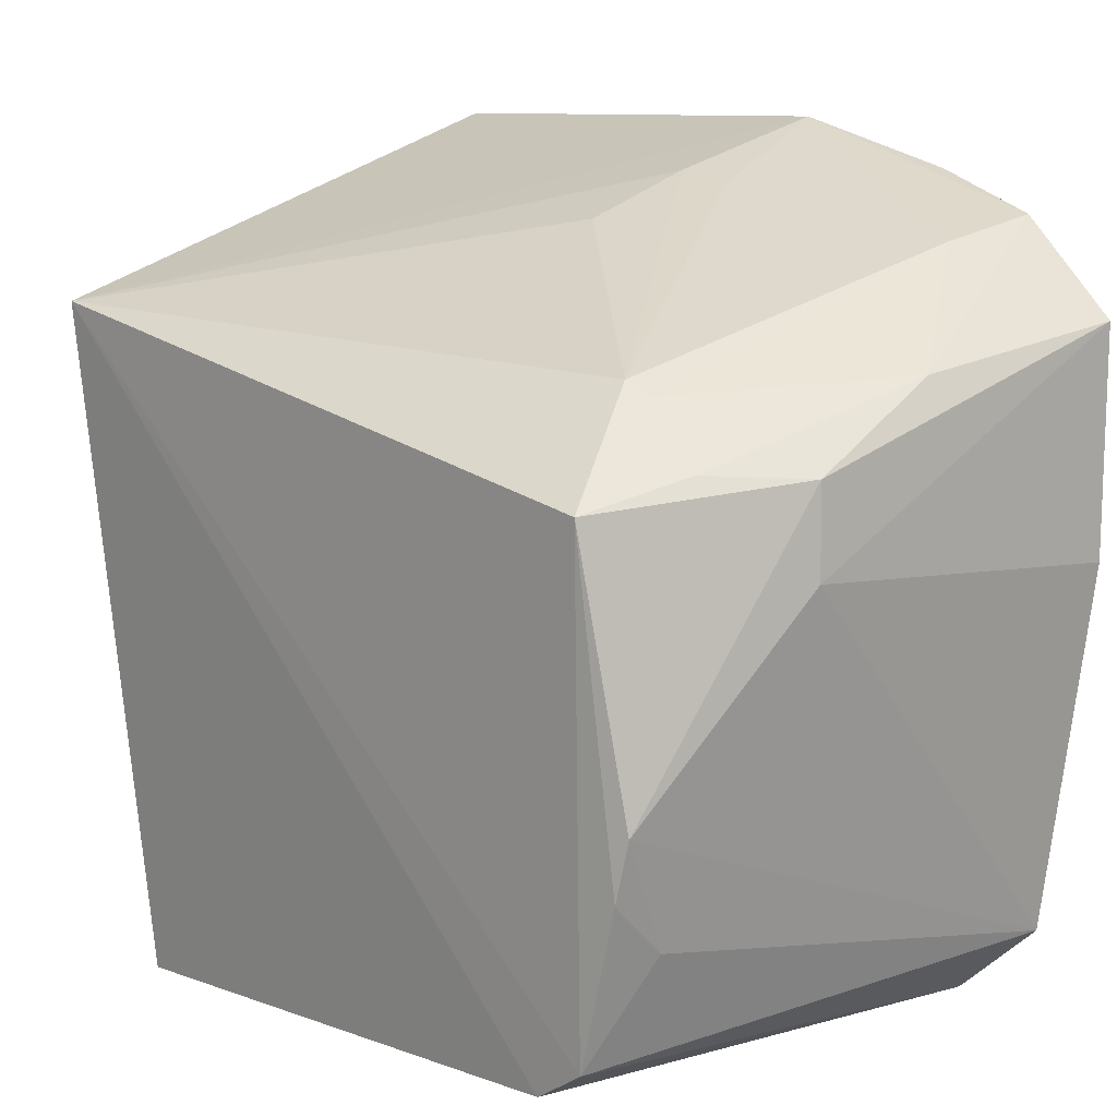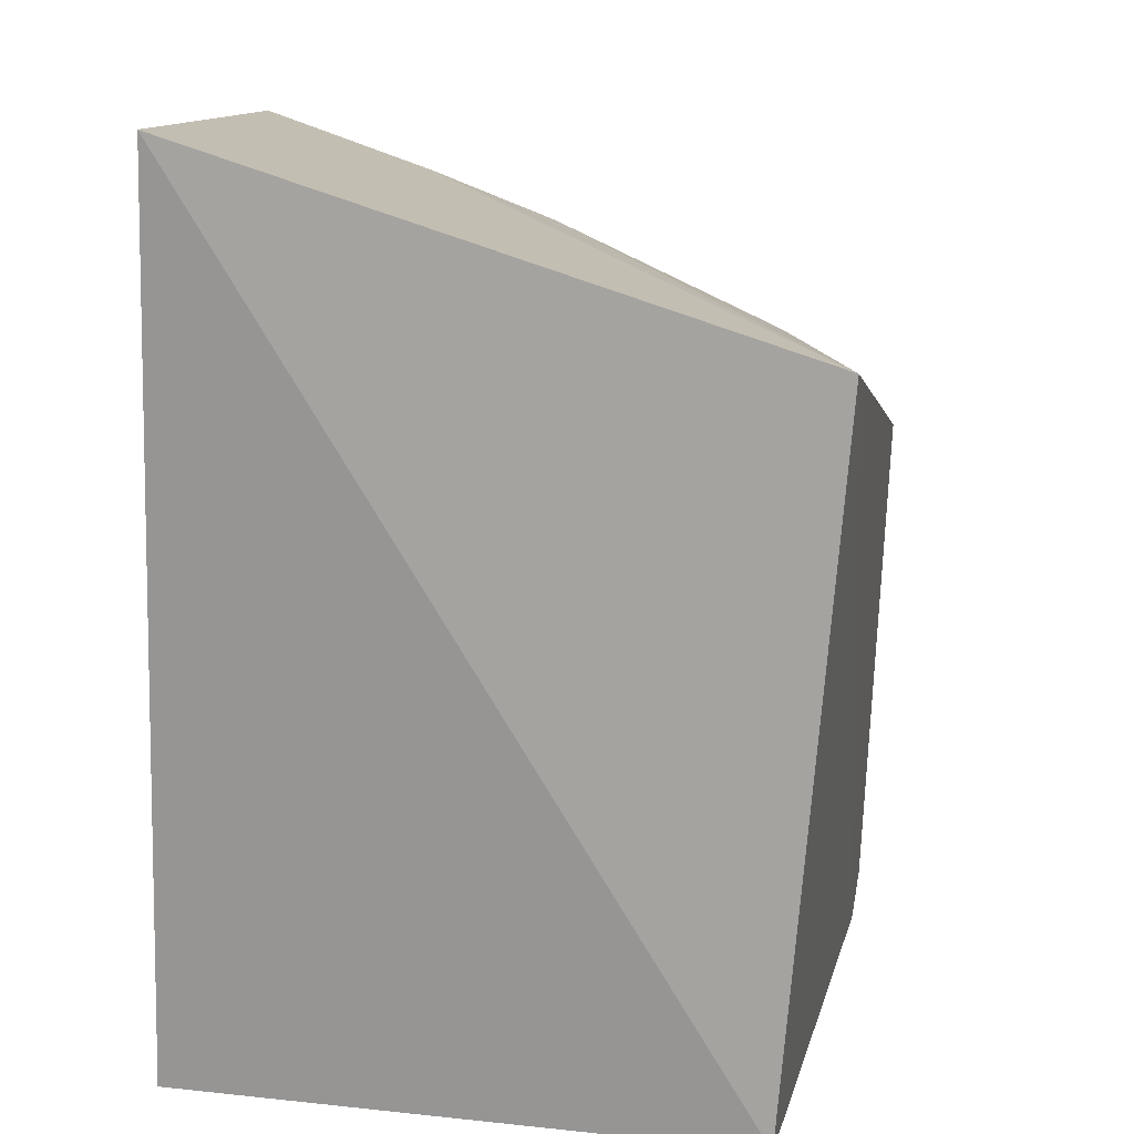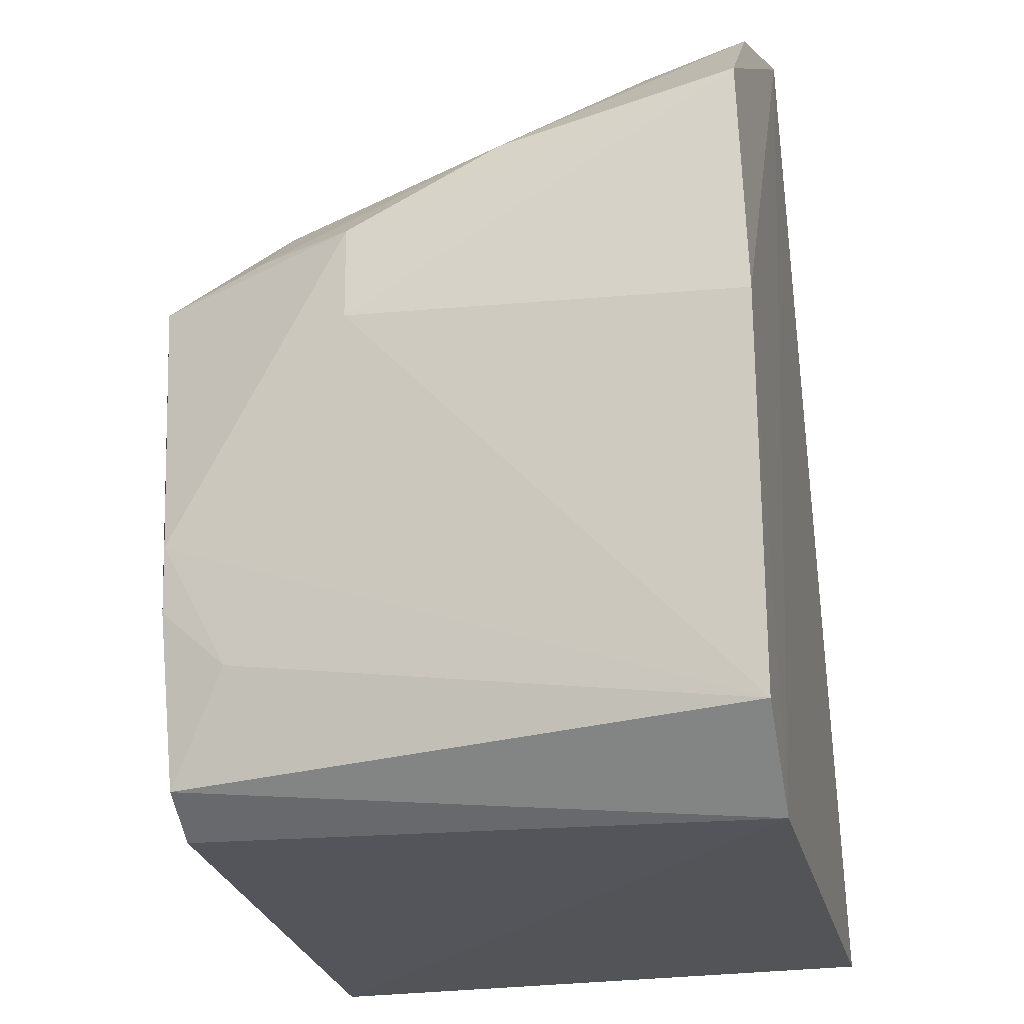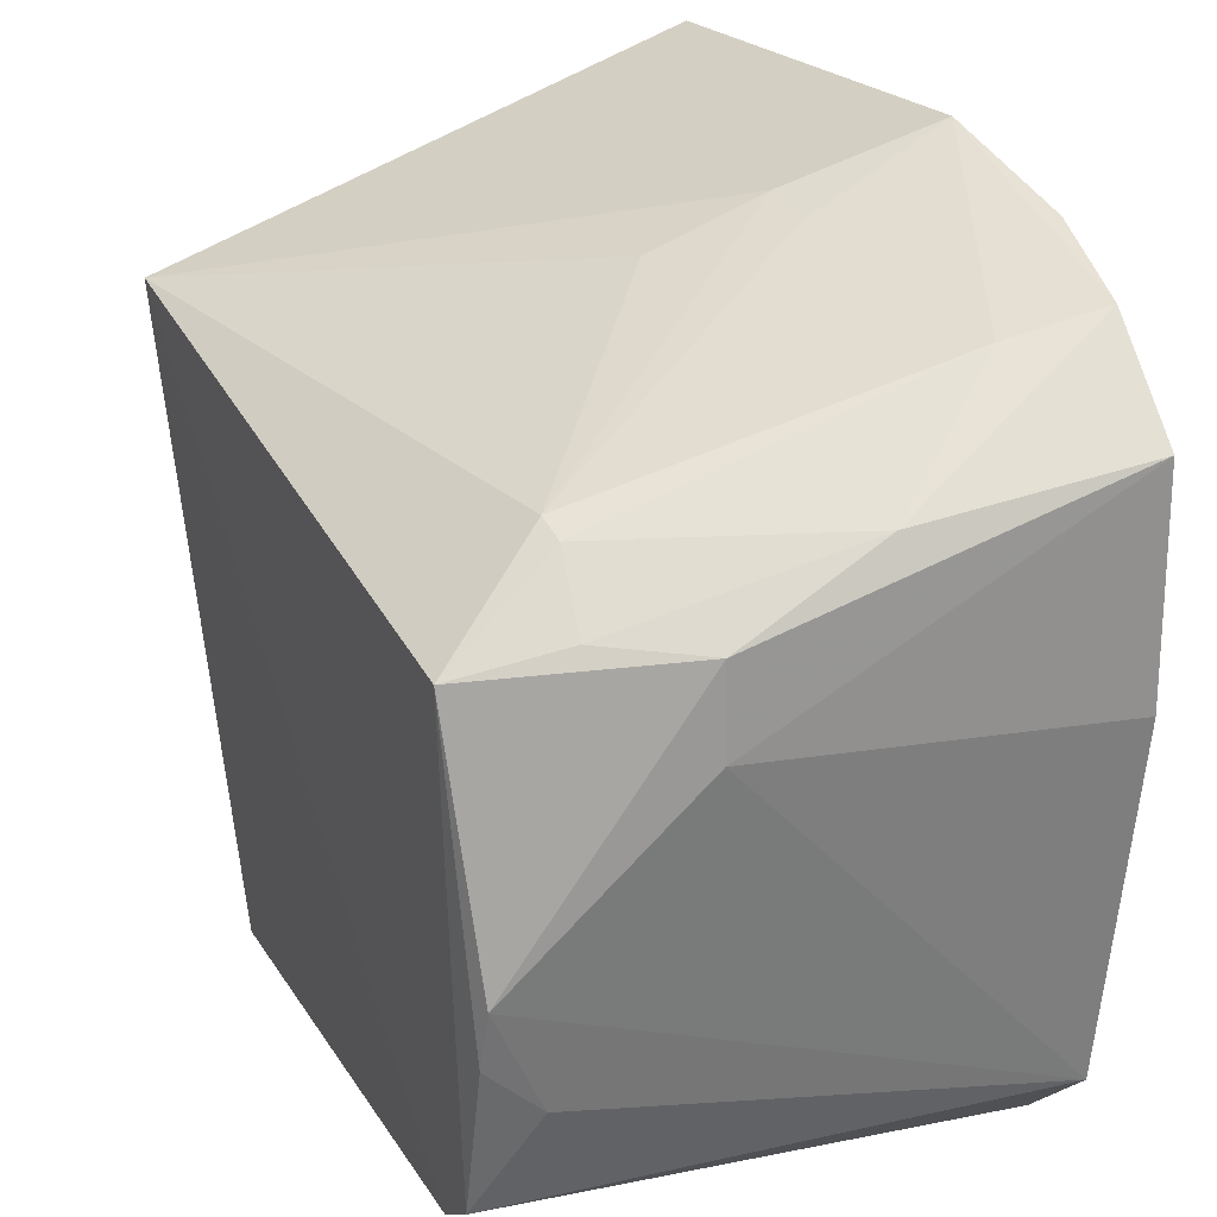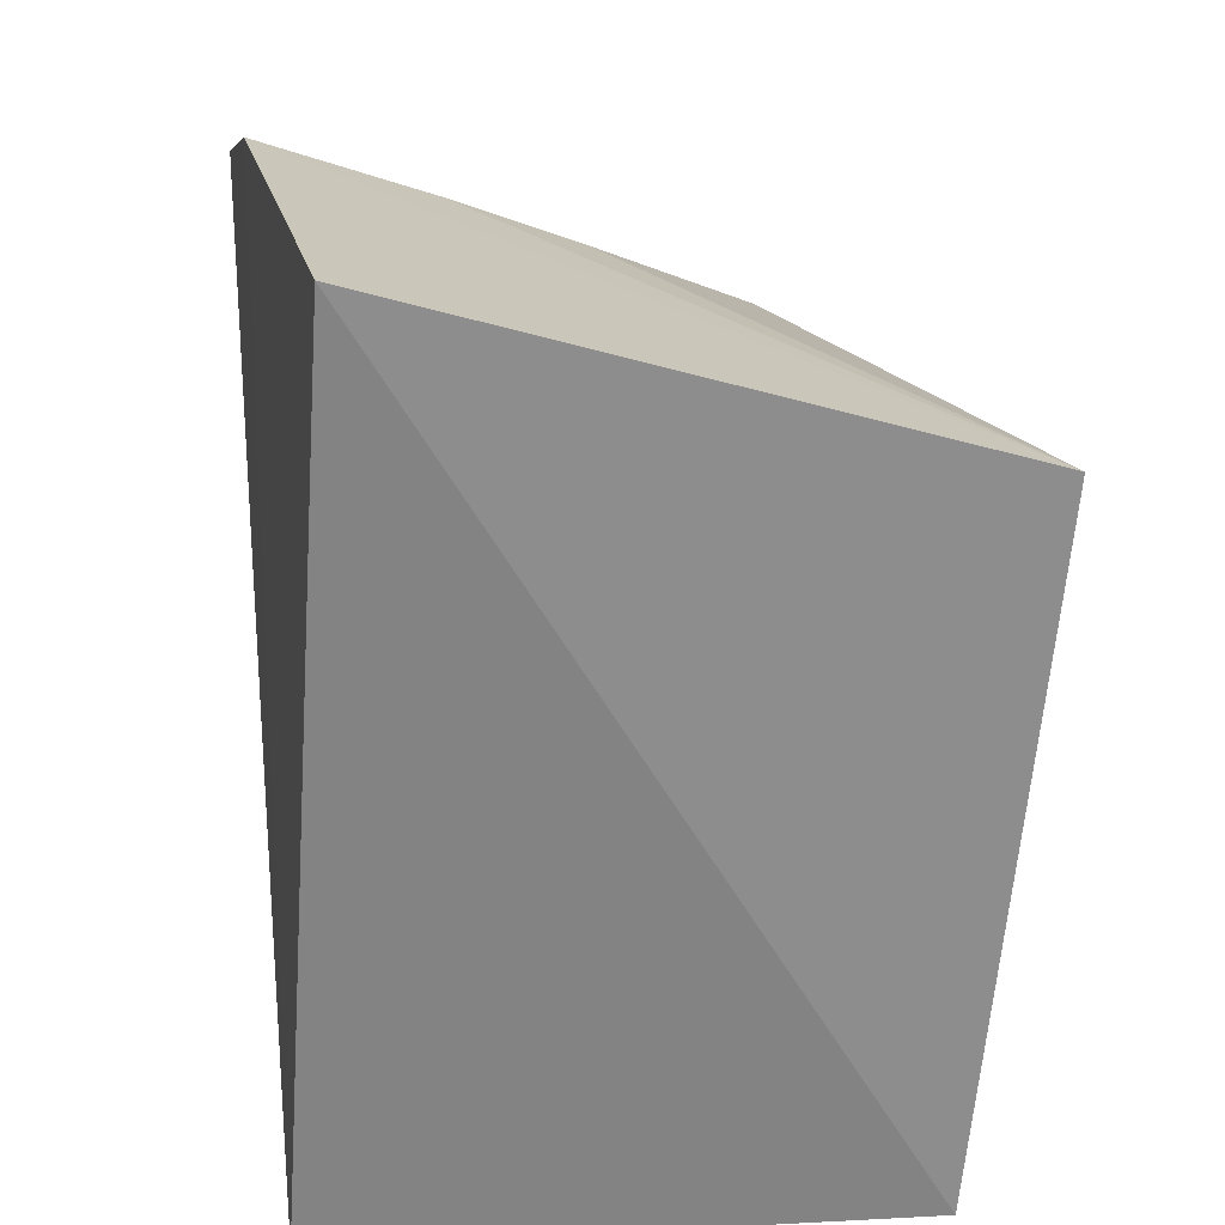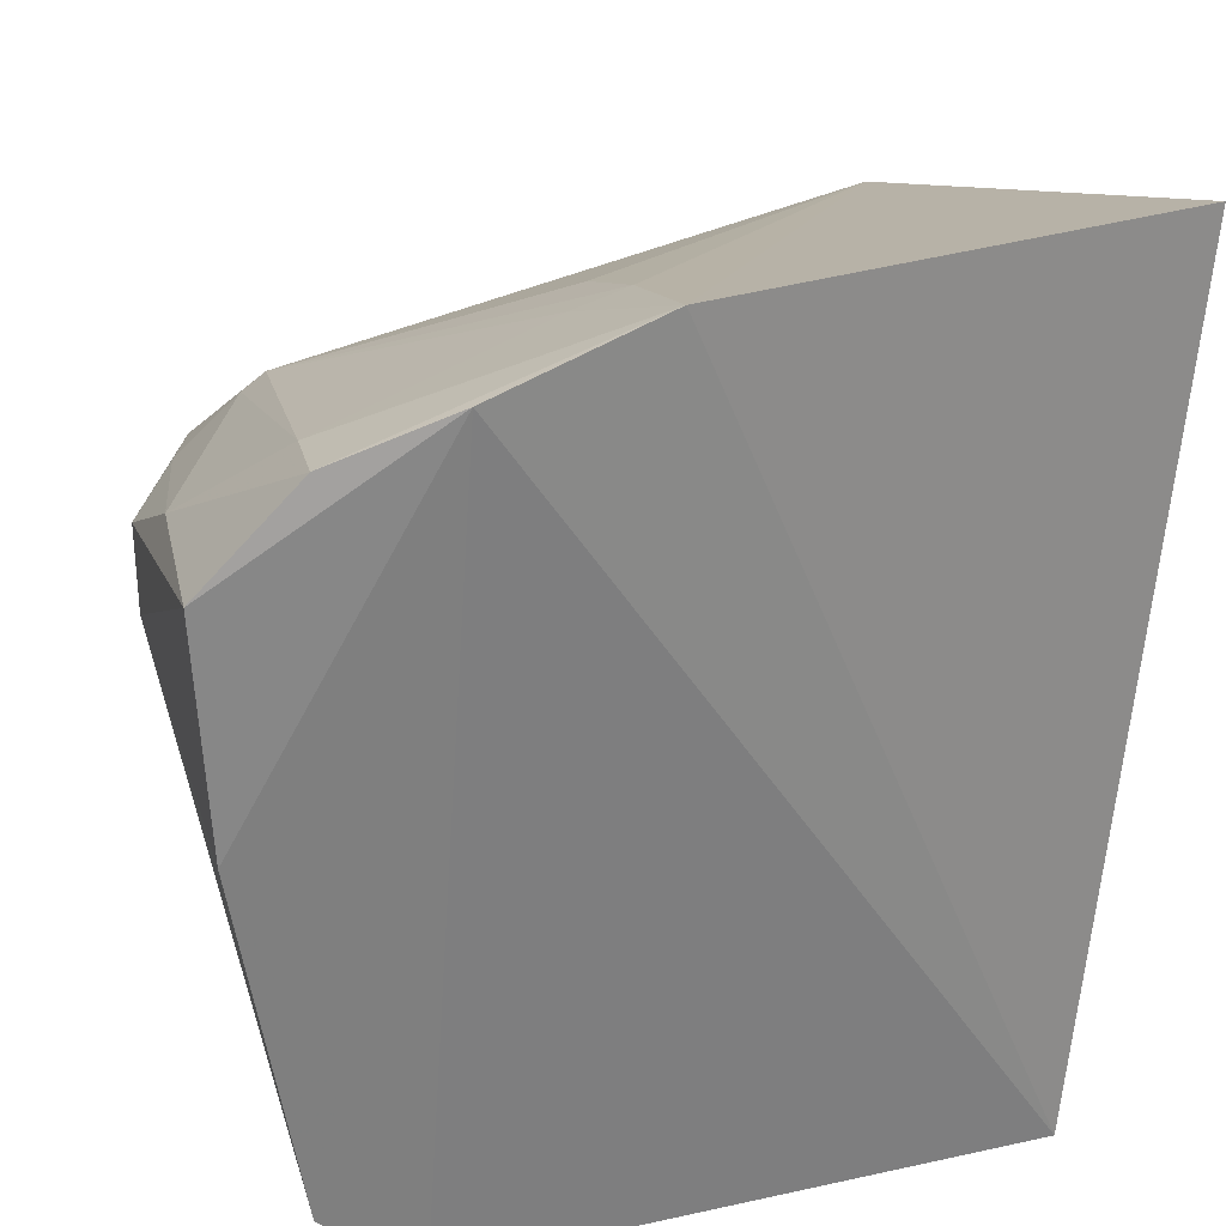
<metadata>
{"format":"obj","ext":"obj","renderer":"f3d","projection":"perspective","resolution":1024,"background":"white","views":[{"elev":8.5,"azim":-132.0,"up":"+Z"},{"elev":12.2,"azim":103.1,"up":"+Z"},{"elev":-23.9,"azim":-77.5,"up":"+Z"},{"elev":21.6,"azim":-112.1,"up":"+Z"},{"elev":22.5,"azim":83.6,"up":"+Z"},{"elev":29.3,"azim":-17.4,"up":"+Z"}]}
</metadata>
<code>
v 0.009308 0.001029 0.03186
v 0.006891 0.01112 0.02836
v -0.0208 -0.0007055 0.02483
v -0.01472 0.01908 0.001387
v 0.005687 -0.0007919 0.001045
v -0.01728 0.01988 0.01981
v 0.005906 0.01931 0.0009087
v -0.01308 -0.001301 0.02975
v -0.01842 -0.0007456 0.003644
v 0.006978 0.02155 0.02517
v -0.01504 -0.0007733 0.0008411
v -0.007159 -0.000756 0.03159
v -0.01688 0.002892 0.0274
v -0.0187 0.01899 0.0103
v -0.02048 -0.0009403 0.01675
v -0.01666 0.01907 0.002543
v -0.01529 0.016 0.02348
v -0.01996 0.00741 0.02344
v -0.01729 -0.0007382 0.02825
v -0.02028 0.01258 0.01741
v -0.01822 0.01911 0.00819
v -0.006759 0.009472 0.02808
v -0.008674 0.005044 0.02919
v -0.01841 0.01607 0.02083
v -0.01616 0.01578 0.02299
v -0.02028 0.0126 0.02061
v -0.018 0.01698 0.006273
v -0.006693 0.005176 0.02969
f 7 1 5
f 10 1 7
f 10 7 4
f 11 7 5
f 11 4 7
f 11 5 8
f 12 8 5
f 12 5 1
f 12 1 10
f 15 8 3
f 15 11 8
f 15 9 11
f 16 10 4
f 16 6 10
f 16 11 9
f 16 4 11
f 17 10 6
f 19 3 8
f 19 8 12
f 19 12 13
f 19 18 3
f 19 13 18
f 20 14 9
f 20 9 15
f 20 15 3
f 21 14 6
f 21 6 16
f 22 10 17
f 23 17 13
f 23 13 12
f 25 18 13
f 25 13 17
f 25 24 18
f 25 17 6
f 25 6 24
f 26 20 3
f 26 3 18
f 26 18 24
f 26 24 6
f 26 6 14
f 26 14 20
f 27 21 16
f 27 16 9
f 27 9 14
f 27 14 21
f 28 12 10
f 28 10 22
f 28 23 12
f 28 22 17
f 28 17 23

</code>
